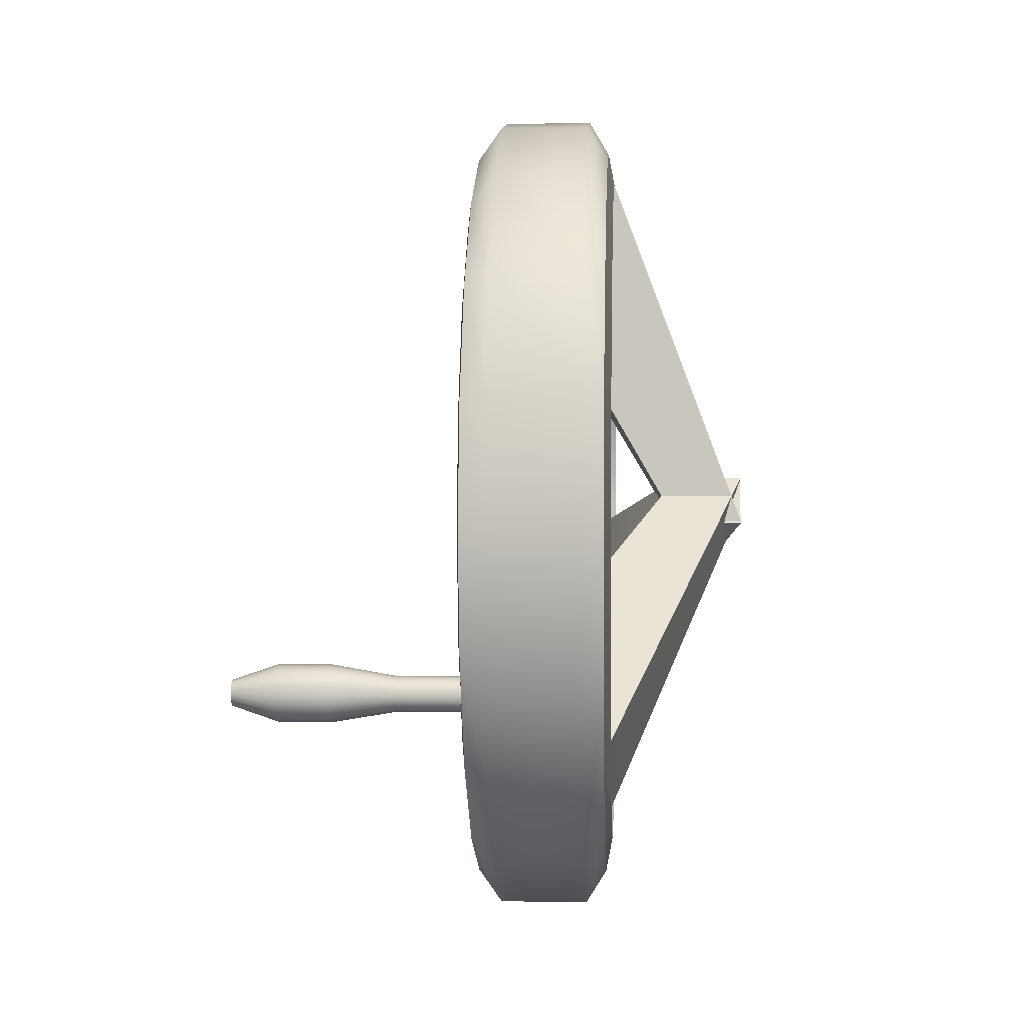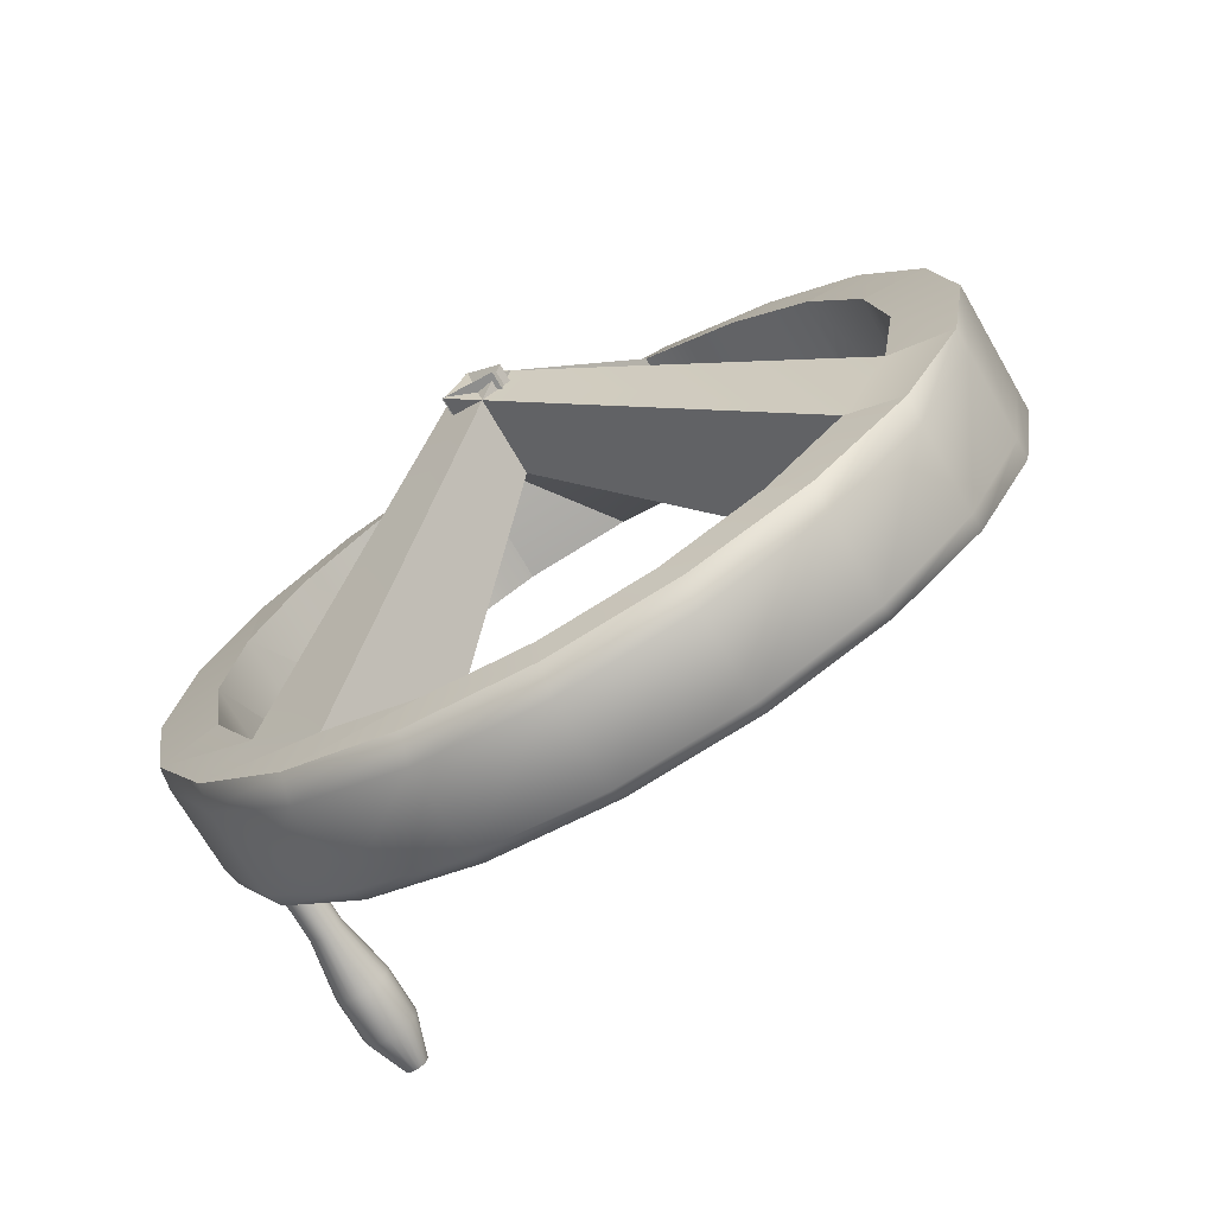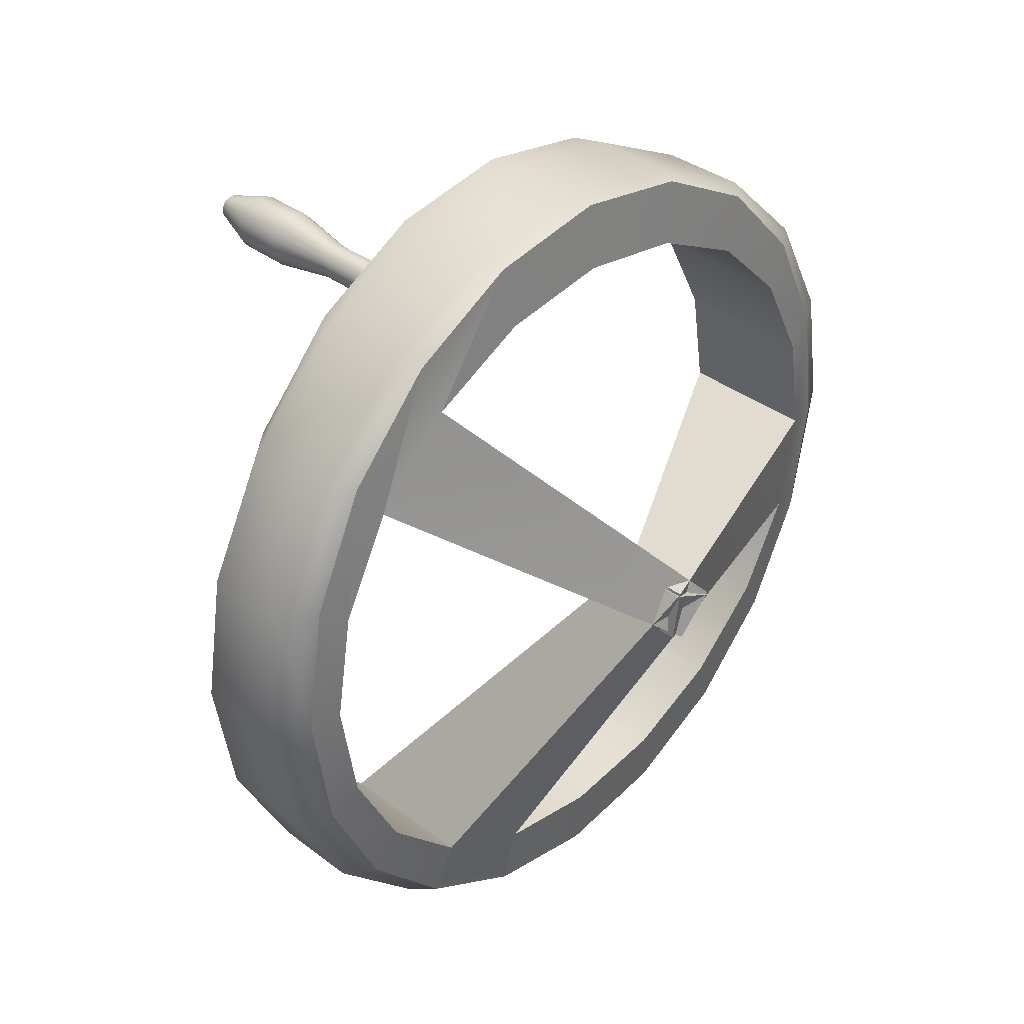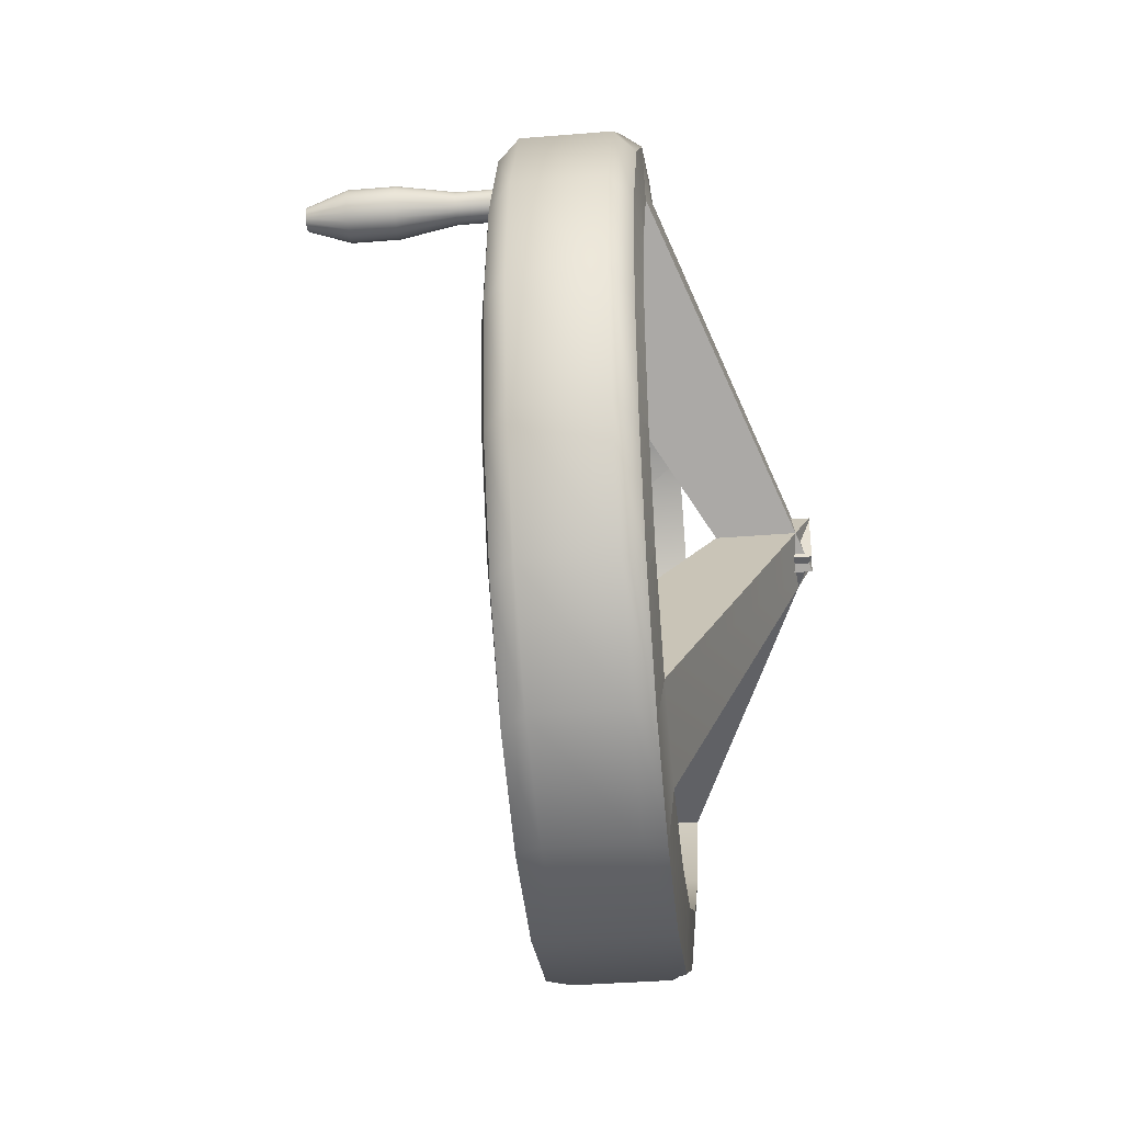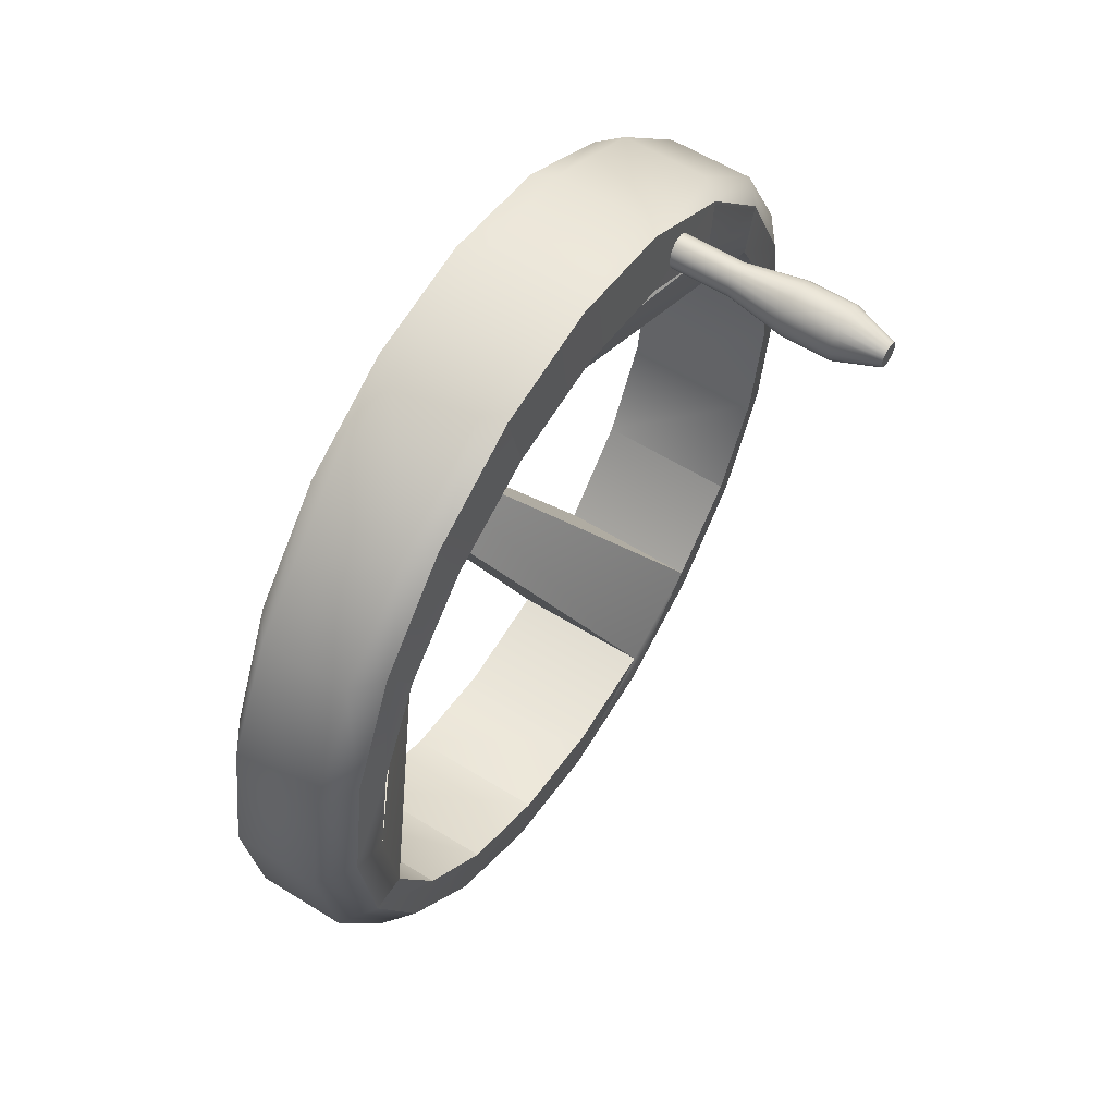
<metadata>
{"format":"obj","ext":"obj","renderer":"f3d","projection":"perspective","resolution":1024,"background":"white","views":[{"elev":2.7,"azim":-177.0,"up":"+Z"},{"elev":-70.7,"azim":-60.0,"up":"+Z"},{"elev":36.8,"azim":-135.7,"up":"+Y"},{"elev":-36.4,"azim":-173.9,"up":"+Y"},{"elev":58.2,"azim":32.8,"up":"+Y"}]}
</metadata>
<code>
g default
v -0.01848 0.1276 -0.06283
v -0.01848 0.1286 -0.06467
v -0.01848 0.13 -0.06613
v -0.01848 0.1319 -0.06707
v -0.01848 0.1339 -0.06739
v -0.01848 0.136 -0.06707
v -0.01848 0.1378 -0.06613
v -0.01848 0.1393 -0.06467
v -0.01848 0.1402 -0.06283
v -0.01848 0.1405 -0.06078
v -0.01848 0.1402 -0.05874
v -0.01848 0.1393 -0.0569
v -0.01848 0.1378 -0.05543
v -0.01848 0.136 -0.0545
v -0.01848 0.1339 -0.05417
v -0.01848 0.1319 -0.0545
v -0.01848 0.13 -0.05543
v -0.01848 0.1286 -0.0569
v -0.01848 0.1276 -0.05874
v -0.01848 0.1273 -0.06078
v 0.09626 0.1293 -0.06227
v 0.09626 0.13 -0.06362
v 0.09626 0.1311 -0.06468
v 0.09626 0.1324 -0.06537
v 0.09626 0.1339 -0.0656
v 0.09626 0.1354 -0.06537
v 0.09626 0.1367 -0.06468
v 0.09626 0.1378 -0.06362
v 0.09626 0.1385 -0.06227
v 0.09626 0.1387 -0.06078
v 0.09626 0.1385 -0.05929
v 0.09626 0.1378 -0.05795
v 0.09626 0.1367 -0.05688
v 0.09626 0.1354 -0.0562
v 0.09626 0.1339 -0.05596
v 0.09626 0.1324 -0.0562
v 0.09626 0.1311 -0.05688
v 0.09626 0.13 -0.05795
v 0.09626 0.1293 -0.05929
v 0.09626 0.1291 -0.06078
v -0.01848 0.1339 -0.06078
v 0.09626 0.1339 -0.06078
v 0.07876 0.1237 -0.0641
v 0.07876 0.1252 -0.0671
v 0.07876 0.1276 -0.06947
v 0.07876 0.1306 -0.071
v 0.07876 0.1339 -0.07152
v 0.07876 0.1372 -0.071
v 0.07876 0.1402 -0.06947
v 0.07876 0.1426 -0.0671
v 0.07876 0.1441 -0.0641
v 0.07876 0.1447 -0.06078
v 0.07876 0.1441 -0.05746
v 0.07876 0.1426 -0.05447
v 0.07876 0.1402 -0.0521
v 0.07876 0.1372 -0.05057
v 0.07876 0.1339 -0.05004
v 0.07876 0.1306 -0.05057
v 0.07876 0.1276 -0.0521
v 0.07876 0.1252 -0.05447
v 0.07876 0.1237 -0.05746
v 0.07876 0.1232 -0.06078
v 0.05931 0.1237 -0.0641
v 0.05931 0.1252 -0.0671
v 0.05931 0.1276 -0.06947
v 0.05931 0.1306 -0.071
v 0.05931 0.1339 -0.07152
v 0.05931 0.1372 -0.071
v 0.05931 0.1402 -0.06947
v 0.05931 0.1426 -0.0671
v 0.05931 0.1441 -0.0641
v 0.05931 0.1447 -0.06078
v 0.05931 0.1441 -0.05746
v 0.05931 0.1426 -0.05447
v 0.05931 0.1402 -0.0521
v 0.05931 0.1372 -0.05057
v 0.05931 0.1339 -0.05004
v 0.05931 0.1306 -0.05057
v 0.05931 0.1276 -0.0521
v 0.05931 0.1252 -0.05447
v 0.05931 0.1237 -0.05746
v 0.05931 0.1232 -0.06078
v 0.03546 0.1276 -0.06283
v 0.03546 0.1286 -0.06467
v 0.03546 0.13 -0.06613
v 0.03546 0.1319 -0.06707
v 0.03546 0.1339 -0.06739
v 0.03546 0.136 -0.06707
v 0.03546 0.1378 -0.06613
v 0.03546 0.1393 -0.06467
v 0.03546 0.1402 -0.06283
v 0.03546 0.1405 -0.06078
v 0.03546 0.1402 -0.05874
v 0.03546 0.1393 -0.0569
v 0.03546 0.1378 -0.05543
v 0.03546 0.136 -0.0545
v 0.03546 0.1339 -0.05417
v 0.03546 0.1319 -0.0545
v 0.03546 0.13 -0.05543
v 0.03546 0.1286 -0.0569
v 0.03546 0.1276 -0.05874
v 0.03546 0.1273 -0.06078
v -0.04087 -0.1325 -0.08827
v -0.04087 -0.09626 -0.1215
v 0.01062 -0.09626 -0.1215
v 0.01062 -0.1325 -0.08827
v -0.04087 -0.1557 -0.04641
v 0.01062 -0.1557 -0.04641
v -0.04087 -0.05061 -0.1428
v 0.01062 -0.05061 -0.1428
v -0.0432 -0 -0.1377
v -0.04087 -0 -0.1502
v -0.0432 -0.04255 -0.131
v -0.04087 -0.1638 0
v 0.01062 -0.1638 0
v 0.01062 -0 -0.1502
v -0.0432 -0.1377 0
v 0.01295 -0.1377 0
v 0.01295 -0.131 -0.04255
v -0.0432 -0.131 -0.04255
v -0.0432 0.04255 -0.131
v -0.04087 0.0506 -0.1428
v -0.04087 -0.1557 0.04641
v -0.0432 -0.131 0.04255
v 0.01295 -0.04255 -0.131
v 0.01295 -0 -0.1377
v 0.01062 0.0506 -0.1428
v 0.01062 -0.1557 0.04641
v 0.01295 0.04255 -0.131
v 0.01295 -0.131 0.04255
v -0.04087 0.09626 -0.1215
v 0.01062 0.09626 -0.1215
v -0.04087 -0.1325 0.08827
v 0.01062 -0.1325 0.08827
v -0.04087 -0.09626 0.1215
v 0.01062 -0.09626 0.1215
v -0.04087 0.1325 -0.08827
v 0.01062 0.1325 -0.08827
v -0.0432 0.1114 -0.08093
v 0.01295 0.1114 -0.08093
v 0.01295 0.131 -0.04255
v -0.0432 0.131 -0.04255
v -0.0432 -0.04255 0.131
v 0.01295 -0.04255 0.131
v 0.01295 -0.08093 0.1114
v -0.0432 -0.08093 0.1114
v -0.04087 -0.05061 0.1428
v 0.01062 -0.05061 0.1428
v -0.04087 0.1557 -0.04641
v 0.01062 0.1557 -0.04641
v -0.0432 0.1377 0
v -0.04087 0.1638 0
v -0.0432 0.131 -0.04255
v -0.0432 -0.04255 0.131
v -0.04087 -0 0.1502
v -0.0432 -0 0.1377
v 0.01062 0.1638 0
v 0.01062 -0 0.1502
v -0.04087 0.0506 0.1428
v -0.0432 0.04255 0.131
v -0.0432 0.131 0.04255
v -0.04087 0.1557 0.04641
v 0.01295 0.131 -0.04255
v 0.01295 0.1377 0
v 0.01295 -0 0.1377
v 0.01295 -0.04255 0.131
v -0.0432 0.08093 0.1114
v 0.01295 0.08093 0.1114
v 0.01295 0.04255 0.131
v -0.0432 0.04255 0.131
v 0.01062 0.0506 0.1428
v 0.01062 0.1557 0.04641
v 0.01295 0.04255 0.131
v 0.01295 0.131 0.04255
v -0.04087 0.09626 0.1215
v 0.01062 0.09626 0.1215
v -0.04087 0.1325 0.08827
v 0.01062 0.1325 0.08827
v -0.0432 -0.1114 -0.08093
v -0.0432 -0.08093 -0.1114
v -0.0432 -0.08093 -0.1114
v -0.0432 -0.131 -0.04255
v -0.0432 -0.1114 -0.08093
v -0.0432 -0.04255 -0.131
v 0.01295 -0.08093 -0.1114
v 0.01295 -0.08093 -0.1114
v 0.01295 -0.1114 -0.08093
v 0.01295 -0.1114 -0.08093
v 0.01295 -0.131 -0.04255
v 0.01295 -0.04255 -0.131
v -0.0432 0.04255 -0.131
v -0.0432 0.08093 -0.1114
v -0.0432 -0.1114 0.08093
v -0.0432 -0.131 0.04255
v 0.01295 0.08093 -0.1114
v 0.01295 0.04255 -0.131
v 0.01295 -0.131 0.04255
v 0.01295 -0.1114 0.08093
v -0.0432 -0.08093 0.1114
v -0.0432 -0.1114 0.08093
v -0.0432 0.08093 -0.1114
v -0.0432 0.1114 -0.08093
v 0.01295 -0.1114 0.08093
v 0.01295 -0.08093 0.1114
v 0.01295 0.1114 -0.08093
v 0.01295 0.08093 -0.1114
v -0.0432 0.131 0.04255
v -0.0432 0.1114 0.08093
v -0.0432 0.1114 0.08093
v -0.0432 0.08093 0.1114
v 0.01295 0.1114 0.08093
v 0.01295 0.131 0.04255
v 0.01295 0.08093 0.1114
v 0.01295 0.1114 0.08093
v -0.06923 0.000859 0.01446
v -0.09626 0.000859 0.01446
v -0.06923 0.000859 0.01446
v -0.06923 0.01027 -0.004016
v -0.09626 0.01027 -0.004016
v -0.09626 0.000859 0.01446
v -0.06923 -0.01252 -0.000406
v -0.09626 -0.01252 -0.000406
v -0.06923 0.002145 0.01426
v -0.06923 0.002145 0.01426
v -0.09626 0.002145 0.01426
v -0.09626 0.002145 0.01426
v -0.09626 0.01086 -0.002855
v -0.06923 0.01086 -0.002855
v -0.06923 -0.009618 -0.0061
v -0.06923 -0.009618 -0.0061
v -0.09626 -0.009618 -0.0061
v -0.09626 -0.009618 -0.0061
v 0.001486 -0.09626 -0.1325
v 0.001486 -0.05061 -0.1557
v 0.001486 -0 -0.1638
v 0.001486 0.0506 -0.1557
v 0.001486 0.09626 -0.1325
v 0.001486 0.1325 -0.09626
v 0.001486 0.1557 -0.05061
v 0.001486 0.1638 0
v 0.001486 0.1557 0.05061
v 0.001486 0.1325 0.09626
v 0.001486 0.09626 0.1325
v 0.001486 0.0506 0.1557
v 0.001486 -0 0.1638
v 0.001486 -0.05061 0.1557
v 0.001486 -0.09626 0.1325
v 0.001486 -0.1325 0.09626
v 0.001486 -0.1557 0.05061
v 0.001486 -0.1638 0
v 0.001486 -0.1557 -0.05061
v 0.001486 -0.1325 -0.09626
v -0.03288 -0.09626 -0.1325
v -0.03288 -0.05061 -0.1557
v -0.03288 -0 -0.1638
v -0.03288 0.0506 -0.1557
v -0.03288 0.09626 -0.1325
v -0.03288 0.1325 -0.09626
v -0.03288 0.1557 -0.05061
v -0.03288 0.1638 0
v -0.03288 0.1557 0.05061
v -0.03288 0.1325 0.09626
v -0.03288 0.09626 0.1325
v -0.03288 0.0506 0.1557
v -0.03288 -0 0.1638
v -0.03288 -0.05061 0.1557
v -0.03288 -0.09626 0.1325
v -0.03288 -0.1325 0.09626
v -0.03288 -0.1557 0.05061
v -0.03288 -0.1638 0
v -0.03288 -0.1557 -0.05061
v -0.03288 -0.1325 -0.09626
g pCylinder124
f 43 44 22 21
f 44 45 23 22
f 45 46 24 23
f 46 47 25 24
f 47 48 26 25
f 48 49 27 26
f 49 50 28 27
f 50 51 29 28
f 51 52 30 29
f 52 53 31 30
f 53 54 32 31
f 54 55 33 32
f 55 56 34 33
f 56 57 35 34
f 57 58 36 35
f 58 59 37 36
f 59 60 38 37
f 60 61 39 38
f 61 62 40 39
f 62 43 21 40
f 2 1 41
f 3 2 41
f 4 3 41
f 5 4 41
f 6 5 41
f 7 6 41
f 8 7 41
f 9 8 41
f 10 9 41
f 11 10 41
f 12 11 41
f 13 12 41
f 14 13 41
f 15 14 41
f 16 15 41
f 17 16 41
f 18 17 41
f 19 18 41
f 20 19 41
f 1 20 41
f 21 22 42
f 22 23 42
f 23 24 42
f 24 25 42
f 25 26 42
f 26 27 42
f 27 28 42
f 28 29 42
f 29 30 42
f 30 31 42
f 31 32 42
f 32 33 42
f 33 34 42
f 34 35 42
f 35 36 42
f 36 37 42
f 37 38 42
f 38 39 42
f 39 40 42
f 40 21 42
f 63 64 44 43
f 64 65 45 44
f 65 66 46 45
f 66 67 47 46
f 67 68 48 47
f 68 69 49 48
f 69 70 50 49
f 70 71 51 50
f 71 72 52 51
f 72 73 53 52
f 73 74 54 53
f 74 75 55 54
f 75 76 56 55
f 76 77 57 56
f 77 78 58 57
f 78 79 59 58
f 79 80 60 59
f 80 81 61 60
f 81 82 62 61
f 82 63 43 62
f 83 84 64 63
f 84 85 65 64
f 85 86 66 65
f 86 87 67 66
f 87 88 68 67
f 88 89 69 68
f 89 90 70 69
f 90 91 71 70
f 91 92 72 71
f 92 93 73 72
f 93 94 74 73
f 94 95 75 74
f 95 96 76 75
f 96 97 77 76
f 97 98 78 77
f 98 99 79 78
f 99 100 80 79
f 100 101 81 80
f 101 102 82 81
f 102 83 63 82
f 1 2 84 83
f 2 3 85 84
f 3 4 86 85
f 4 5 87 86
f 5 6 88 87
f 6 7 89 88
f 7 8 90 89
f 8 9 91 90
f 9 10 92 91
f 10 11 93 92
f 11 12 94 93
f 12 13 95 94
f 13 14 96 95
f 14 15 97 96
f 15 16 98 97
f 16 17 99 98
f 17 18 100 99
f 18 19 101 100
f 19 20 102 101
f 20 1 83 102
f 252 233 105 106
f 251 252 106 108
f 233 234 110 105
f 111 112 109 113
f 250 251 108 115
f 234 235 116 110
f 117 118 119 120
f 121 122 112 111
f 117 114 123 124
f 125 110 116 126
f 235 236 127 116
f 249 250 115 128
f 126 116 127 129
f 130 128 115 118
f 236 237 132 127
f 248 249 128 134
f 247 248 134 136
f 237 238 138 132
f 139 140 141 142
f 143 144 145 146
f 246 247 136 148
f 238 239 150 138
f 151 152 149 153
f 154 147 155 156
f 239 240 157 150
f 245 246 148 158
f 156 155 159 160
f 161 162 152 151
f 163 150 157 164
f 165 158 148 166
f 167 168 169 170
f 244 245 158 171
f 240 241 172 157
f 173 171 158 165
f 164 157 172 174
f 243 244 171 176
f 241 242 178 172
f 242 243 176 178
f 104 103 179 180 181
f 103 107 182 183 179
f 109 104 181 184 113
f 107 114 117 120 182
f 106 105 185 186 187
f 108 106 187 188 189
f 105 110 125 190 185
f 115 108 189 119 118
f 131 122 121 191 192
f 123 133 193 194 124
f 127 132 195 196 129
f 134 128 130 197 198
f 133 135 199 200 193
f 137 131 192 201 202
f 136 134 198 203 204
f 132 138 205 206 195
f 177 162 161 207 208
f 175 177 208 209 210
f 172 178 211 212 174
f 178 176 213 214 211
f 183 188 187 186 180 179
f 180 186 185 190 184 181
f 216 215 217 218 219 220
f 184 190 125 126 111 113
f 111 126 129 196 191 121
f 194 197 130 118 117 124
f 191 196 195 206 201 192
f 200 203 198 197 194 193
f 146 145 204 203 200 199
f 222 221 223 224 225 226
f 149 137 202 139 142 153
f 135 147 154 143 146 199
f 138 150 163 141 140 205
f 148 136 204 145 144 166
f 142 141 163 164 151 153
f 227 228 229 230 231 232
f 151 164 174 212 207 161
f 170 169 173 165 156 160
f 159 175 210 167 170 160
f 207 212 211 214 209 208
f 209 214 213 168 167 210
f 176 171 173 169 168 213
f 120 119 215 216
f 119 189 217 215
f 189 188 218 217
f 188 183 219 218
f 183 182 220 219
f 182 120 216 220
f 201 206 221 222
f 206 205 223 221
f 205 140 224 223
f 140 139 225 224
f 139 202 226 225
f 202 201 222 226
f 156 165 228 227
f 165 166 229 228
f 166 144 230 229
f 144 143 231 230
f 143 154 232 231
f 154 156 227 232
f 253 254 234 233
f 254 255 235 234
f 255 256 236 235
f 256 257 237 236
f 257 258 238 237
f 258 259 239 238
f 259 260 240 239
f 260 261 241 240
f 261 262 242 241
f 262 263 243 242
f 263 264 244 243
f 264 265 245 244
f 265 266 246 245
f 266 267 247 246
f 267 268 248 247
f 268 269 249 248
f 269 270 250 249
f 270 271 251 250
f 271 272 252 251
f 272 253 233 252
f 104 109 254 253
f 109 112 255 254
f 112 122 256 255
f 122 131 257 256
f 131 137 258 257
f 137 149 259 258
f 149 152 260 259
f 152 162 261 260
f 162 177 262 261
f 177 175 263 262
f 175 159 264 263
f 159 155 265 264
f 155 147 266 265
f 147 135 267 266
f 135 133 268 267
f 133 123 269 268
f 123 114 270 269
f 114 107 271 270
f 107 103 272 271
f 103 104 253 272

</code>
